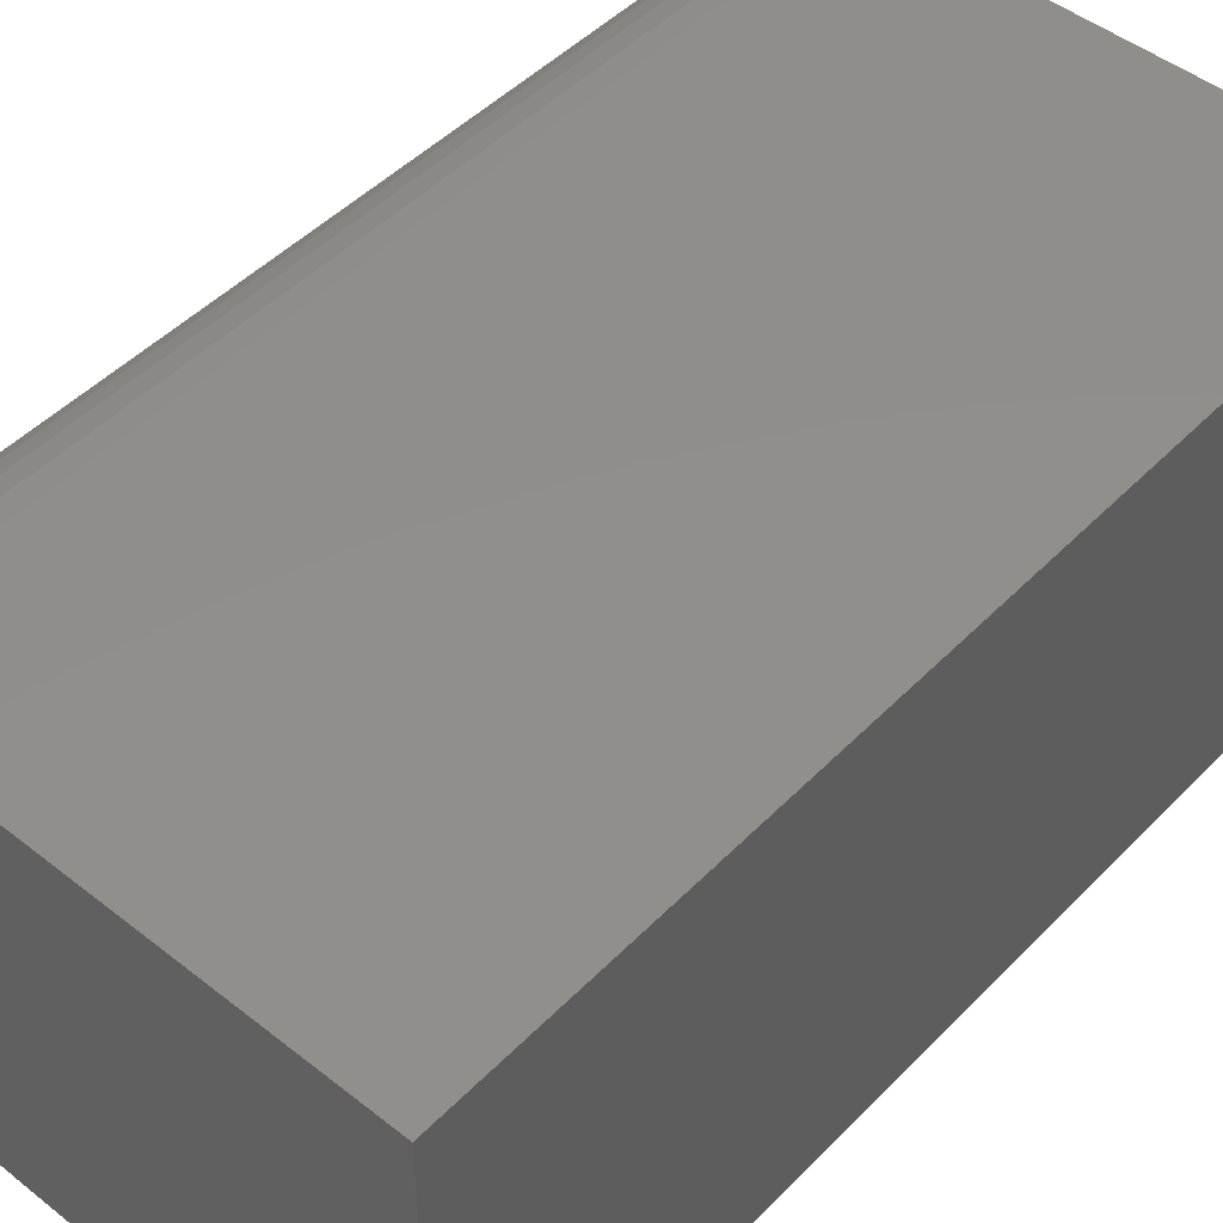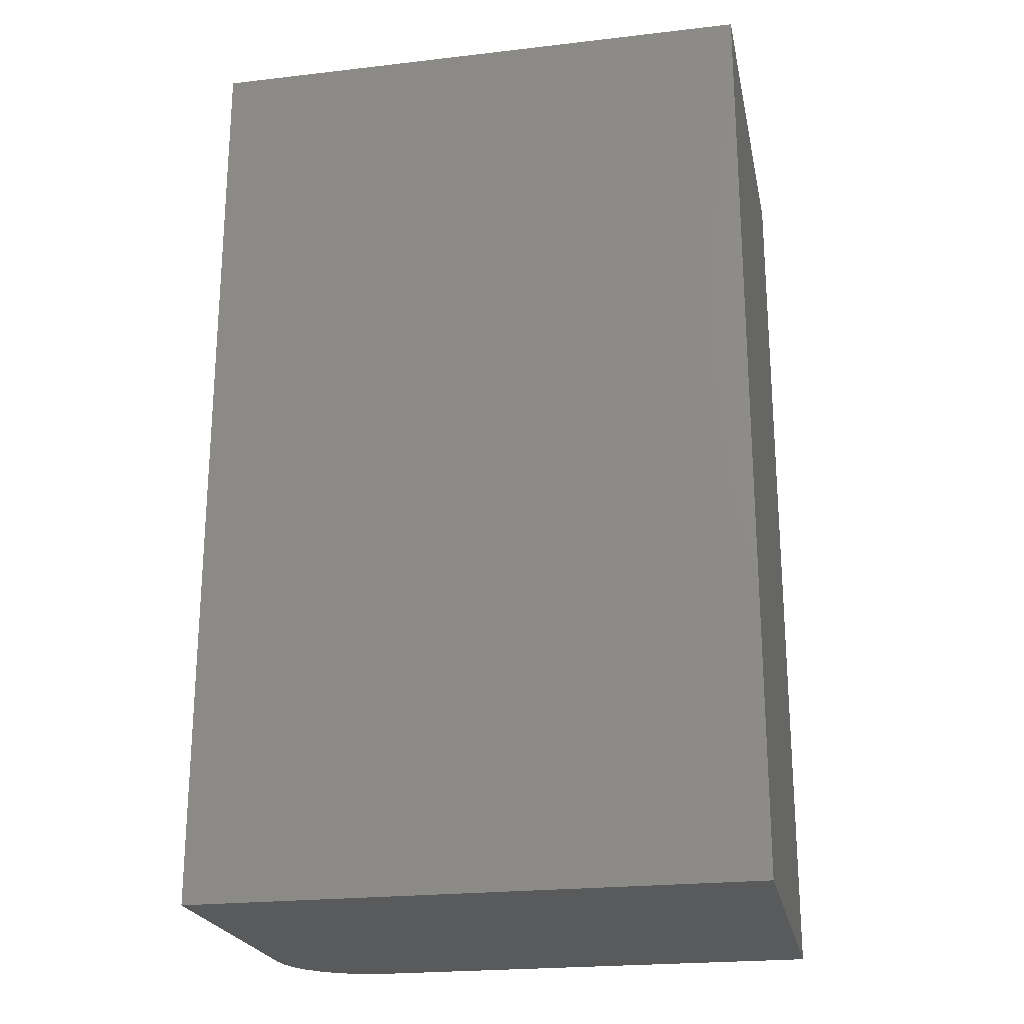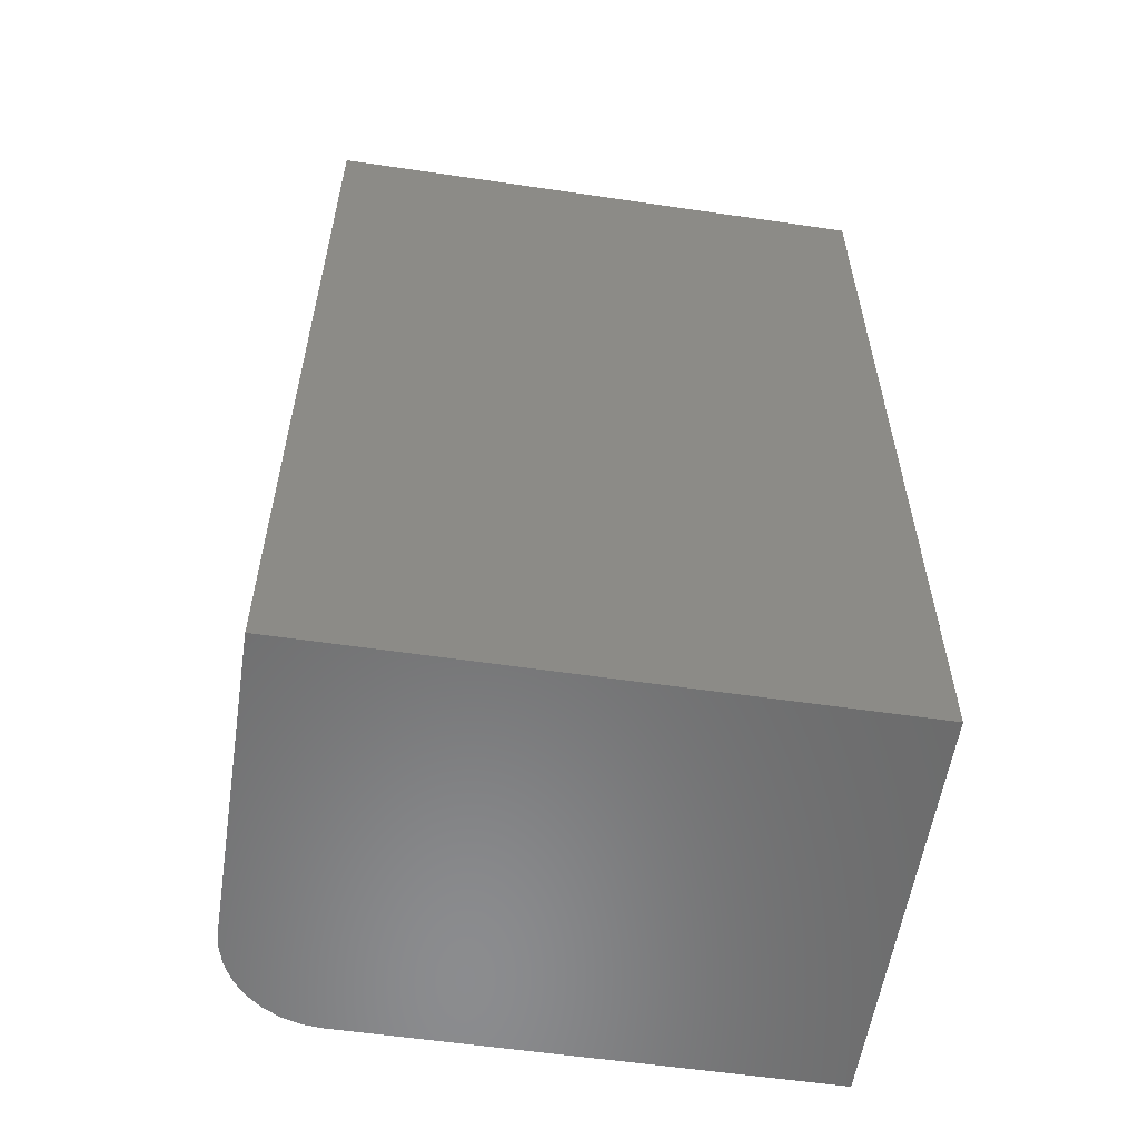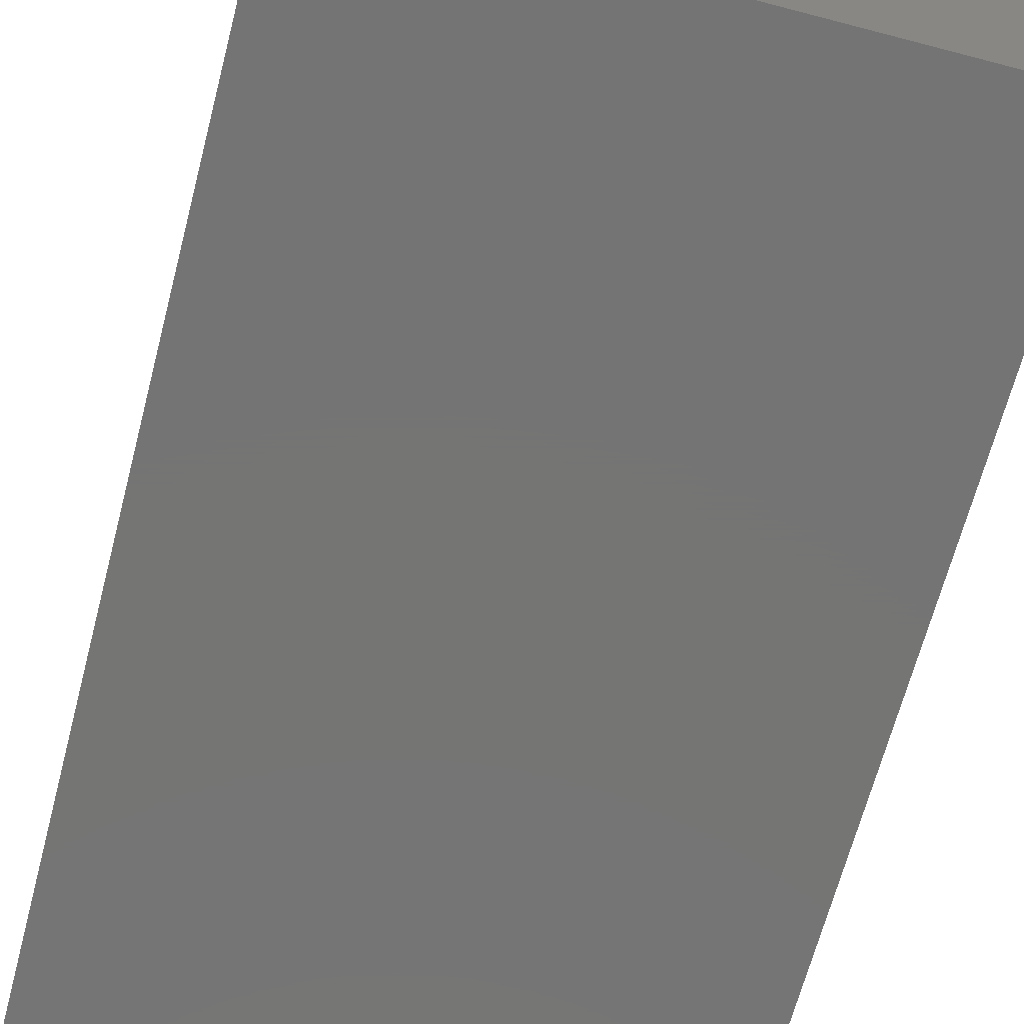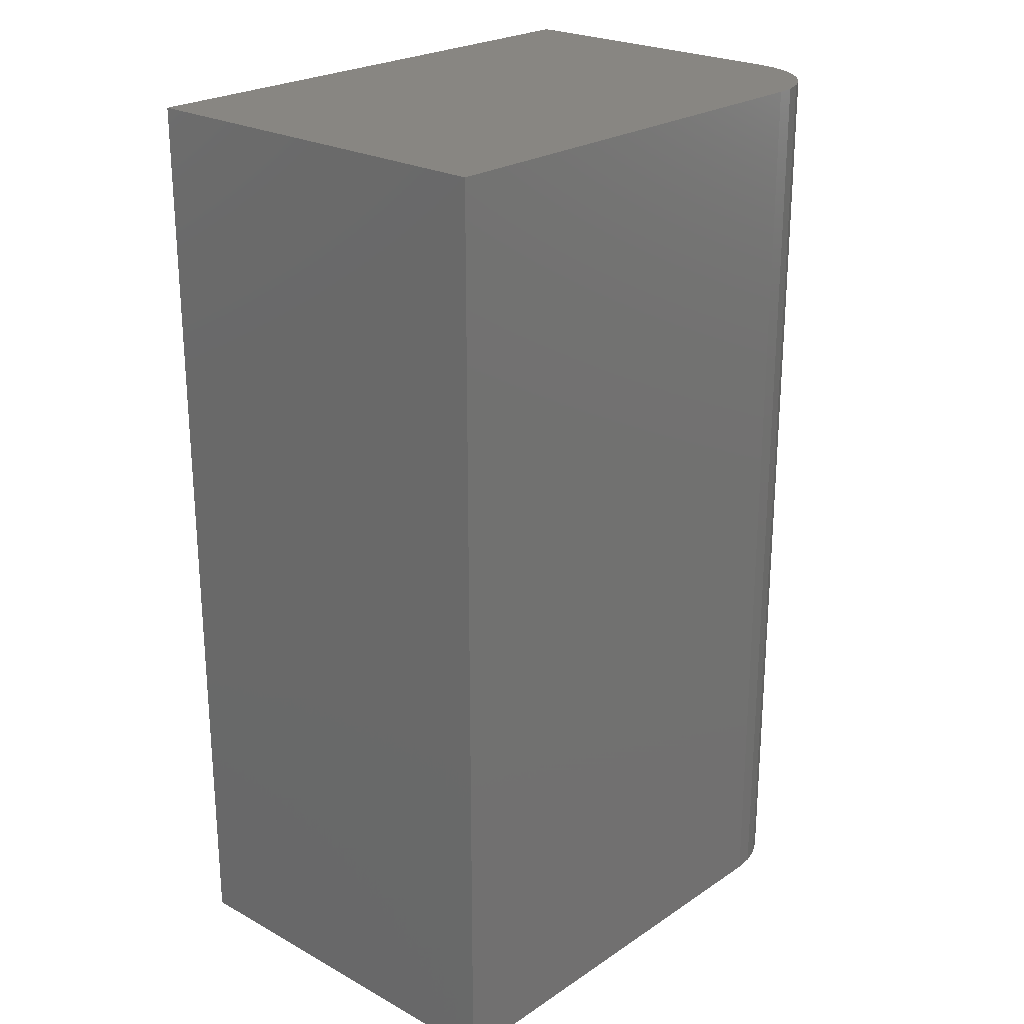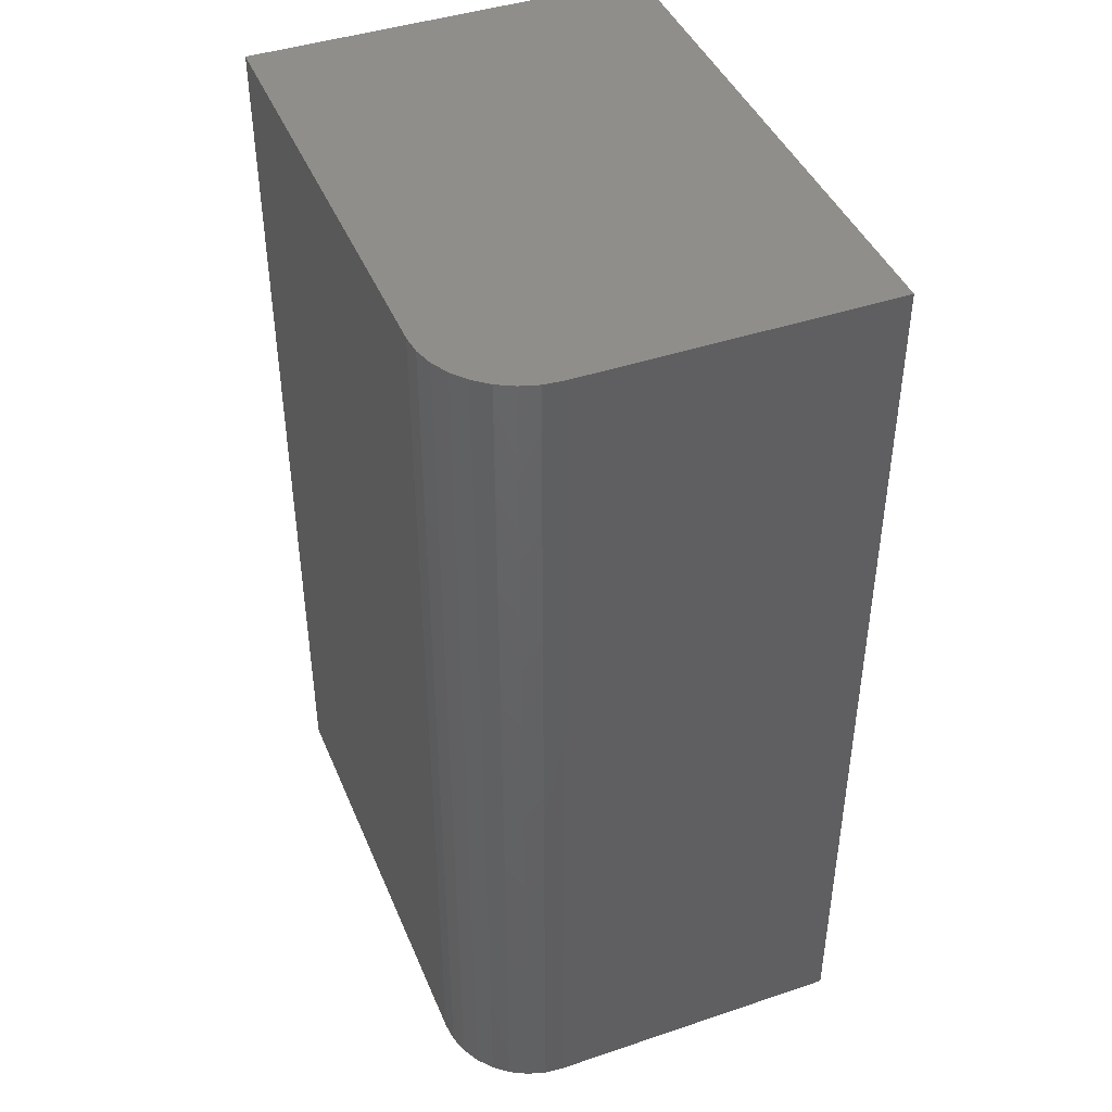
<metadata>
{"format":"stl","ext":"stl","renderer":"f3d","projection":"perspective","resolution":1024,"background":"white","views":[{"elev":47.8,"azim":-138.5,"up":"+Z"},{"elev":-22.6,"azim":-168.7,"up":"+Y"},{"elev":-57.3,"azim":171.3,"up":"+Y"},{"elev":-67.0,"azim":165.3,"up":"+Z"},{"elev":23.8,"azim":-47.7,"up":"+Y"},{"elev":43.0,"azim":68.3,"up":"+Y"}]}
</metadata>
<code>
# stl→obj: 24 verts, 44 faces
v -0.3984 -0.75 0.3712
v -0.3984 -0.75 0.04688
v 0.05469 -0.75 0.04688
v 0.05469 -0.75 0.2931
v 0.05319 -0.75 0.3083
v 0.04874 -0.75 0.323
v 0.04152 -0.75 0.3365
v 0.03181 -0.75 0.3483
v 0.01997 -0.75 0.3581
v 0.00646 -0.75 0.3653
v -0.008196 -0.75 0.3697
v -0.02344 -0.75 0.3712
v -0.3984 2.026e-17 0.3712
v -0.02344 4.107e-17 0.3712
v -0.008196 4.182e-17 0.3697
v 0.00646 4.236e-17 0.3653
v 0.01997 4.266e-17 0.3581
v 0.03181 4.271e-17 0.3483
v 0.04152 4.251e-17 0.3365
v 0.04874 4.207e-17 0.323
v 0.05319 4.14e-17 0.3083
v 0.05469 4.053e-17 0.2931
v 0.05469 2.515e-17 0.04688
v -0.3984 0 0.04688
f 1 2 3
f 1 3 4
f 1 4 5
f 1 5 6
f 1 6 7
f 1 7 8
f 1 8 9
f 1 9 10
f 1 10 11
f 1 11 12
f 13 14 15
f 13 15 16
f 13 16 17
f 13 17 18
f 13 18 19
f 13 19 20
f 13 20 21
f 13 21 22
f 13 22 23
f 13 23 24
f 14 13 12
f 12 13 1
f 23 22 3
f 3 22 4
f 14 12 15
f 15 12 11
f 15 11 16
f 16 11 10
f 16 10 17
f 17 10 9
f 17 9 18
f 18 9 8
f 18 8 19
f 19 8 7
f 19 7 20
f 20 7 6
f 20 6 21
f 21 6 5
f 21 5 22
f 22 5 4
f 13 24 1
f 1 24 2
f 24 23 2
f 2 23 3

</code>
